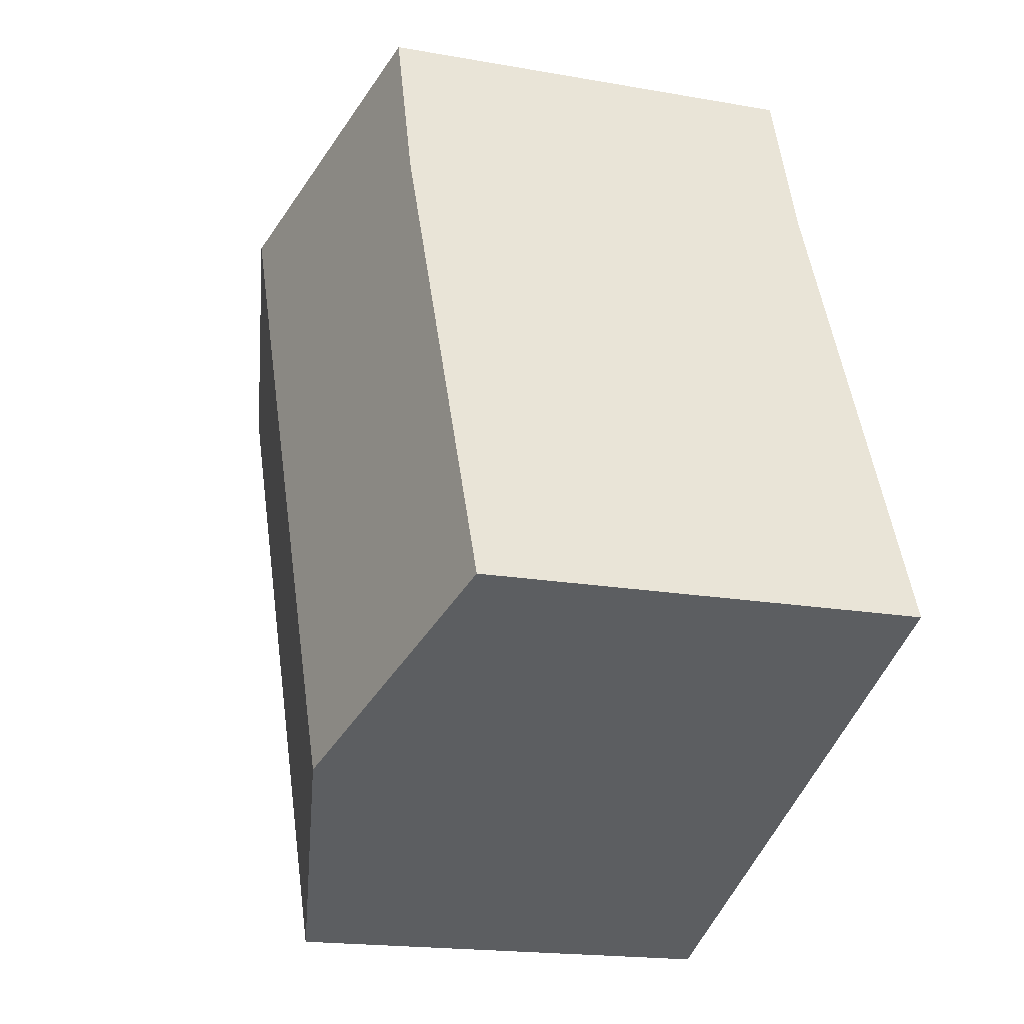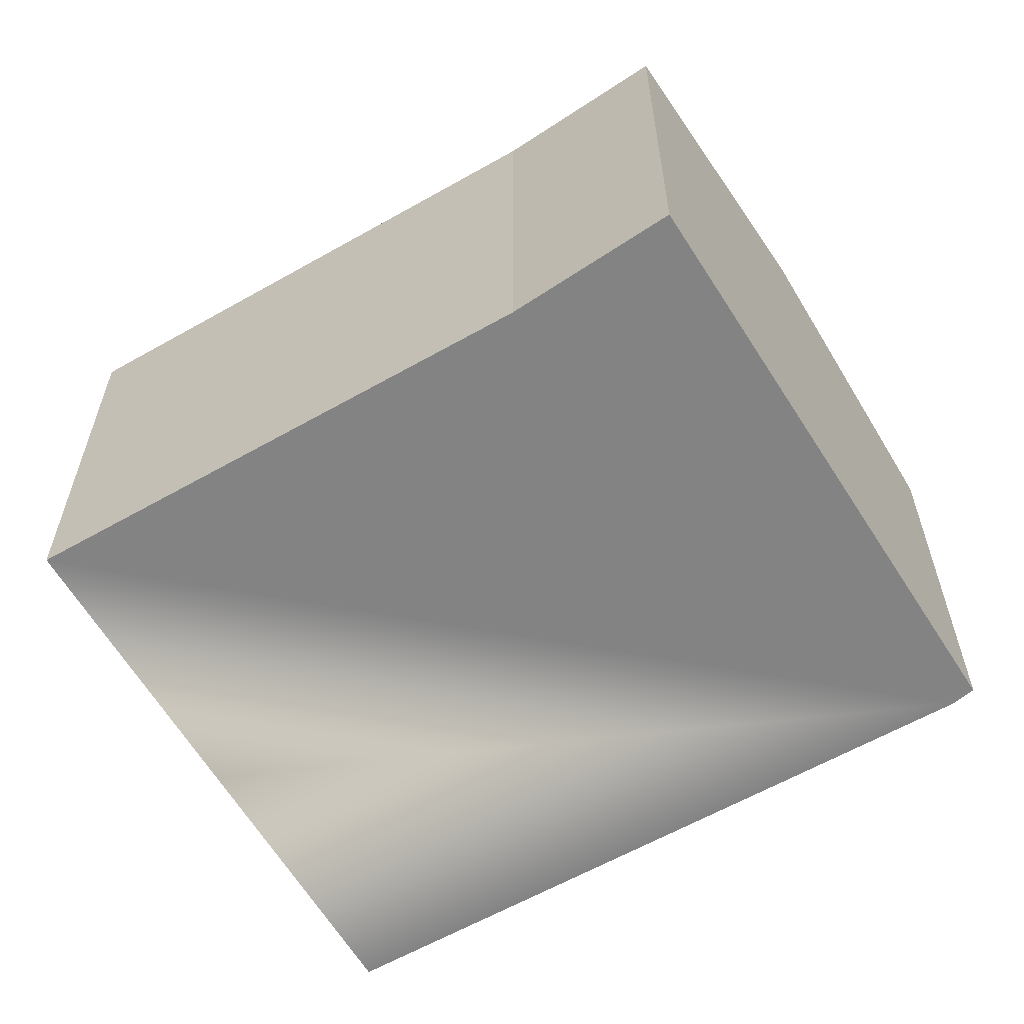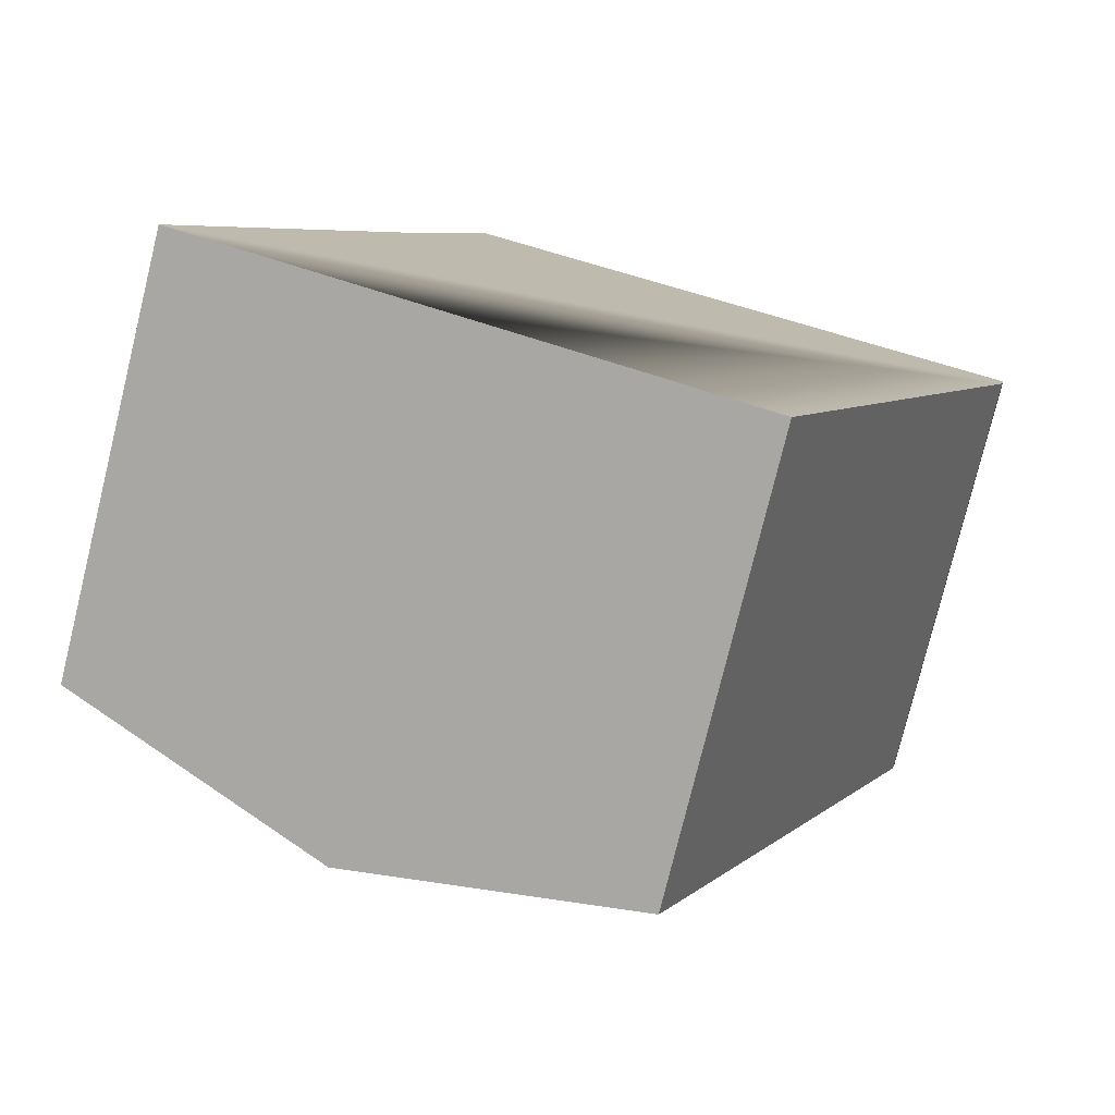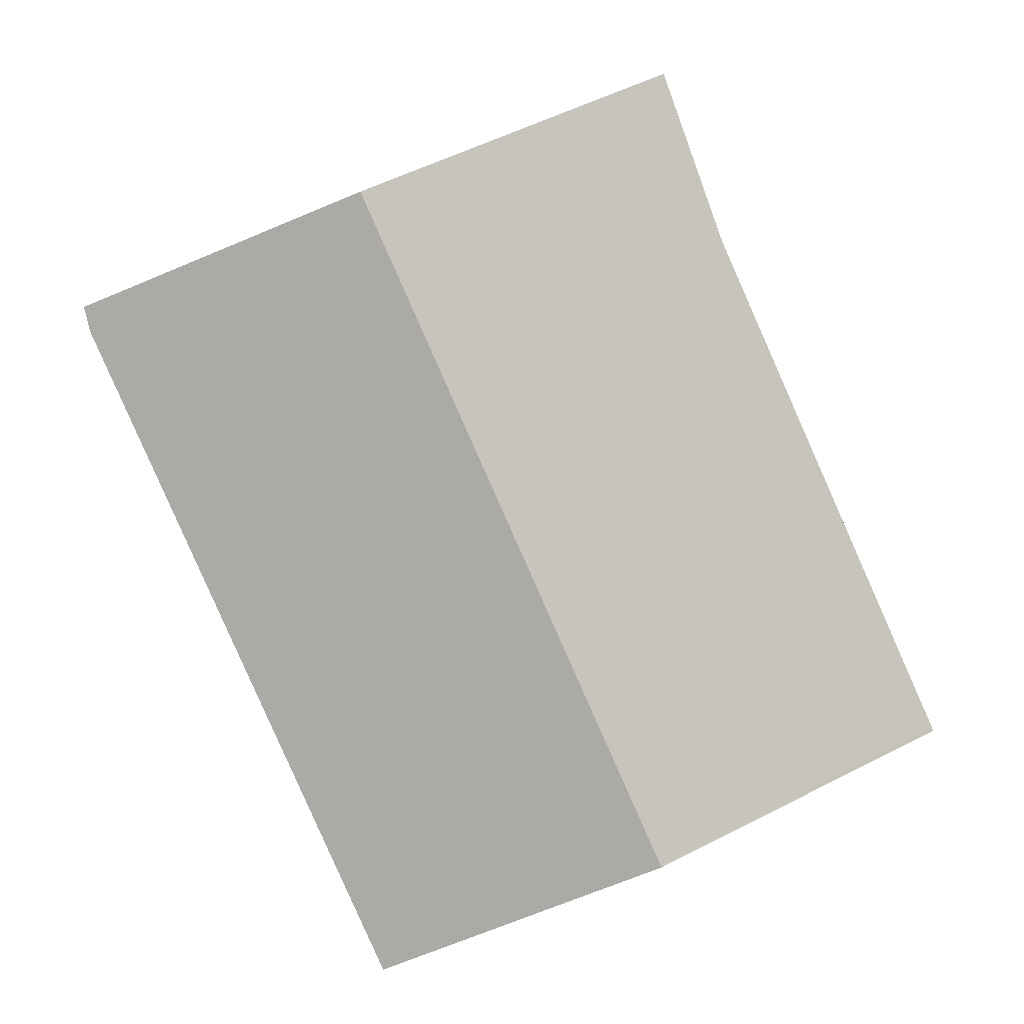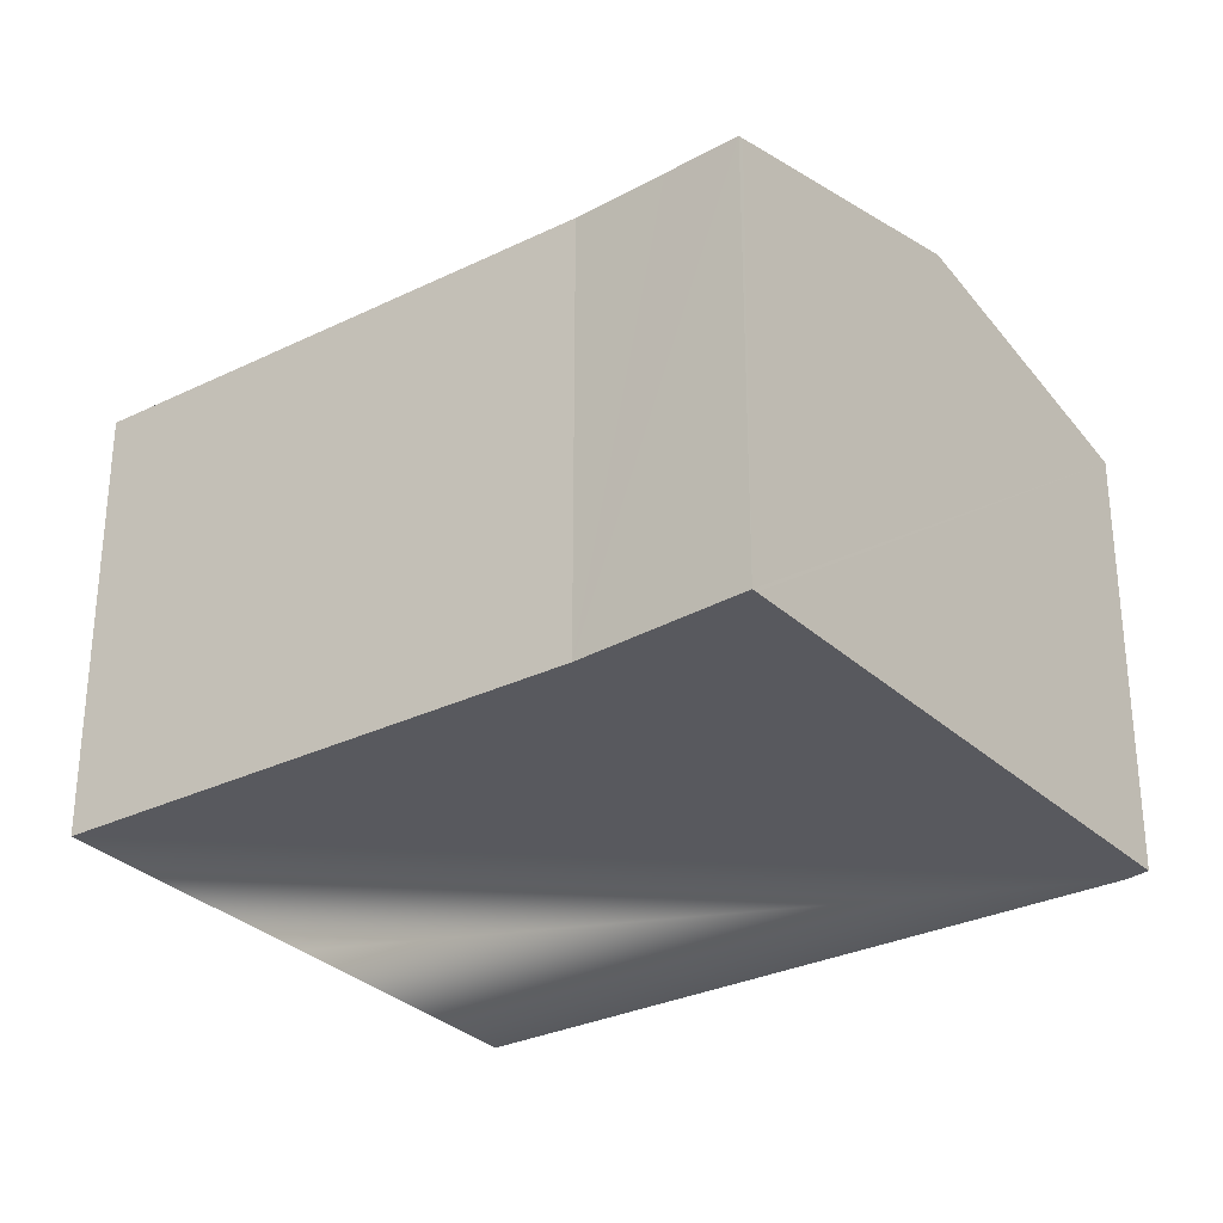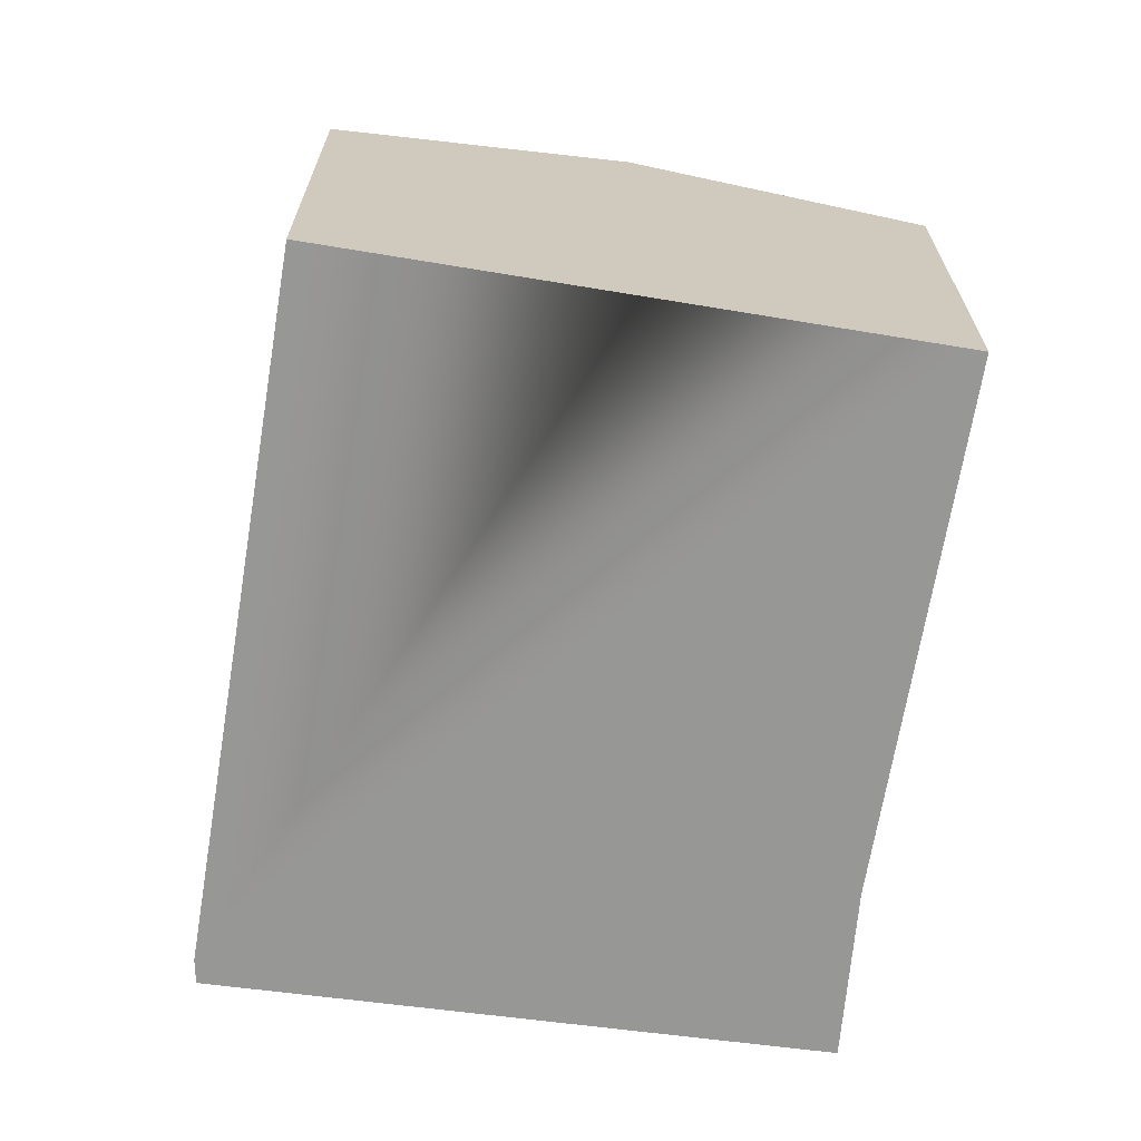
<metadata>
{"format":"obj","ext":"obj","renderer":"f3d","projection":"perspective","resolution":1024,"background":"white","views":[{"elev":-17.8,"azim":-109.4,"up":"+Z"},{"elev":-61.0,"azim":-36.0,"up":"+Y"},{"elev":-77.8,"azim":-13.8,"up":"+Z"},{"elev":5.6,"azim":179.8,"up":"+Z"},{"elev":-30.3,"azim":-30.9,"up":"+Y"},{"elev":-68.1,"azim":-165.5,"up":"+Y"}]}
</metadata>
<code>
v  3.902 7.049 -1.729
v  11.84 6.076 5.642
v  7.804 6.076 -3.458
v  8.006 7.049 7.534
v  11.91 6.091 5.977
v  0 6.076 3.72e-16
v  3.05 6.076 6.885
v  3.508 6.053 8.164
v  3.872 6.035 9.182
v  3.946 6.053 9.153
v  0 0 0
v  3.05 -4.216e-16 6.885
v  3.872 -5.622e-16 9.182
v  3.508 -4.999e-16 8.164
v  3.946 -5.605e-16 9.153
v  8.006 -4.613e-16 7.534
v  11.91 -3.66e-16 5.977
v  11.84 -3.455e-16 5.642
v  7.804 2.117e-16 -3.458
v  3.902 1.059e-16 -1.729
g defaultobject
f 1 2 3
f 2 1 4
f 2 4 5
f 6 4 1
f 4 6 7
f 4 7 8
f 4 8 9
f 4 9 10
f 11 7 6
f 7 11 12
f 12 8 7
f 8 12 9
f 9 12 13
f 13 12 14
f 13 10 9
f 10 13 4
f 4 13 5
f 5 13 15
f 5 15 16
f 5 16 17
f 17 2 5
f 2 17 18
f 18 3 2
f 3 18 19
f 1 11 6
f 11 1 3
f 11 3 19
f 11 19 20
f 14 15 13
f 15 14 16
f 16 14 12
f 16 12 11
f 16 11 17
f 17 11 18
f 18 11 20
f 18 20 19

</code>
